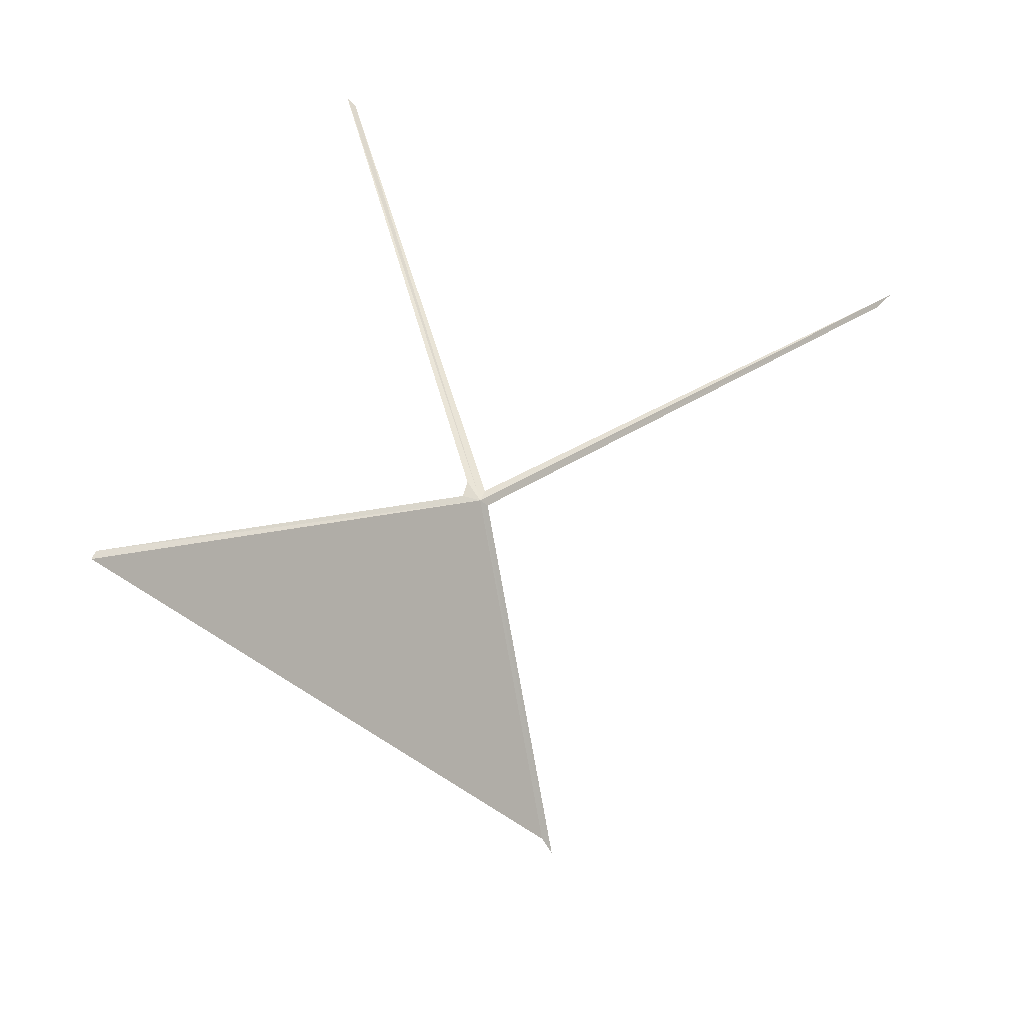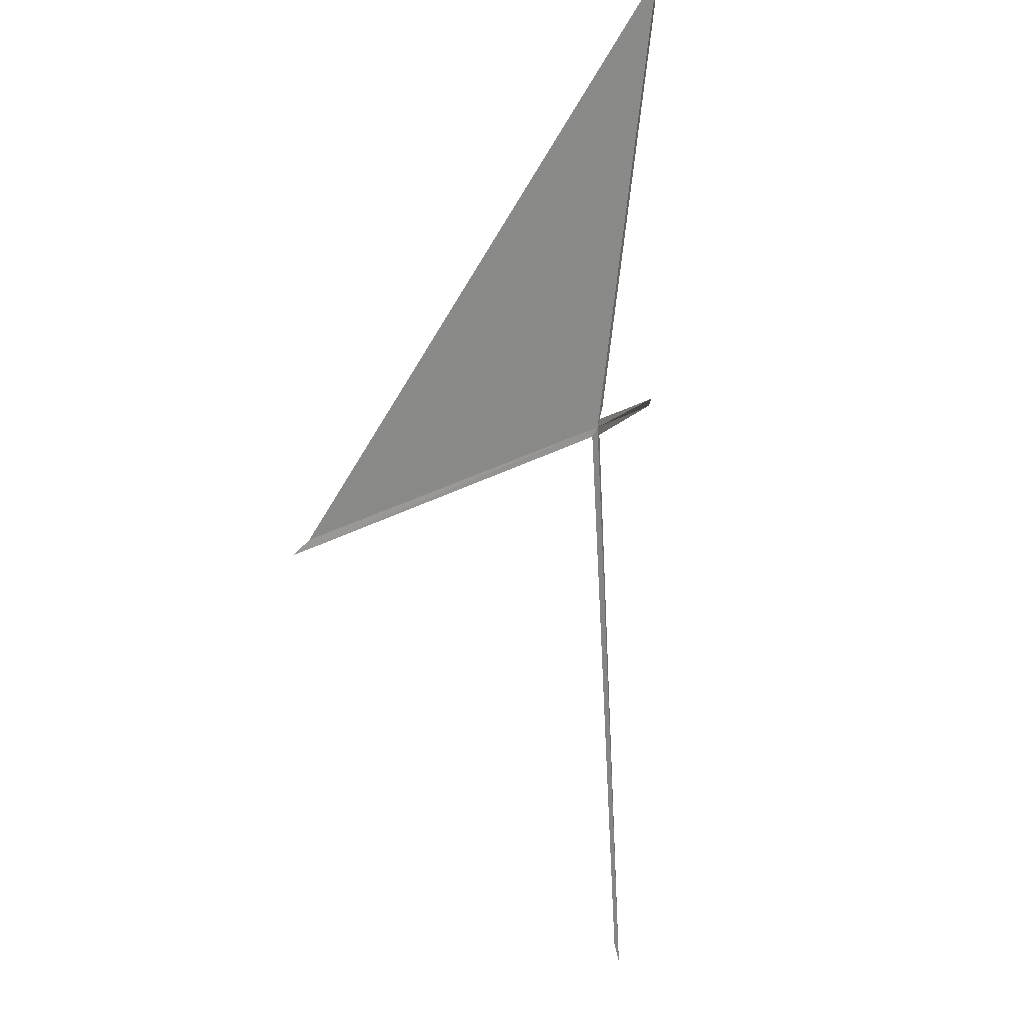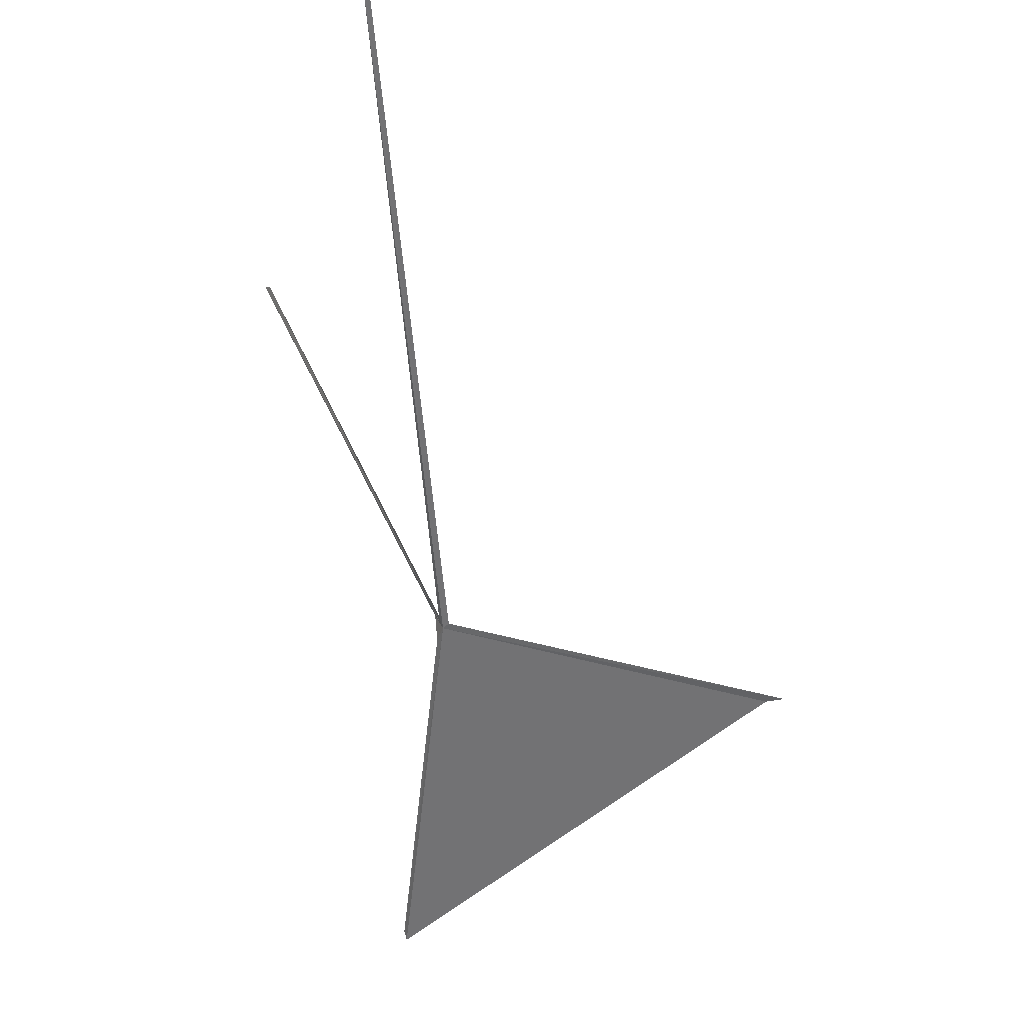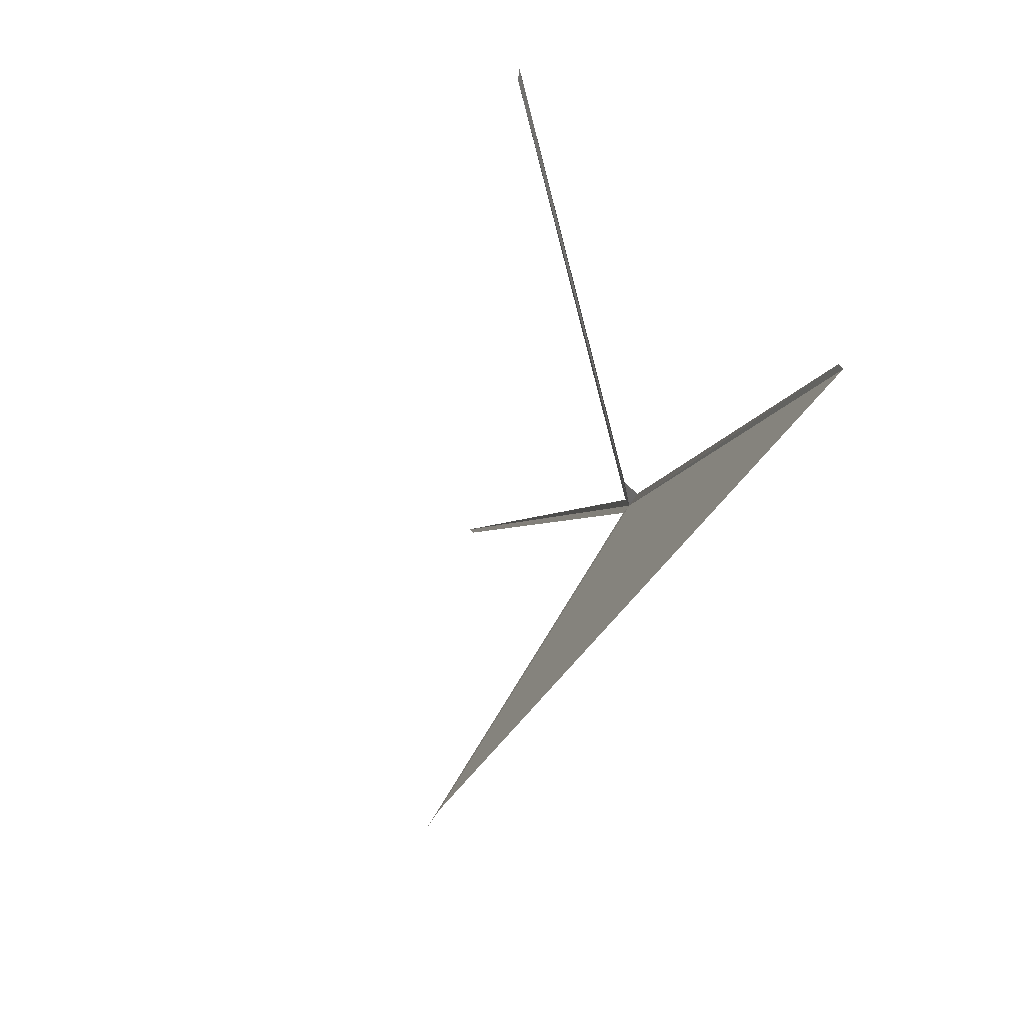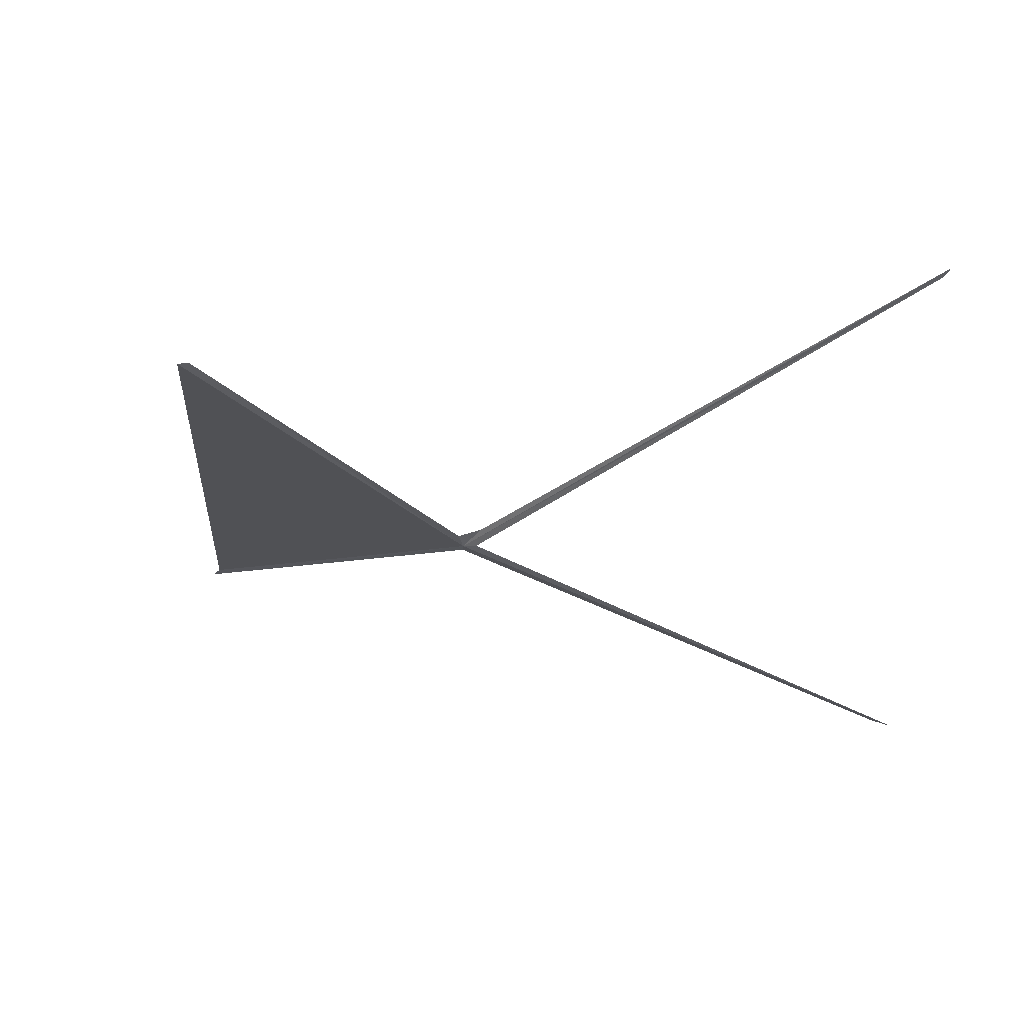
<metadata>
{"format":"obj","ext":"obj","renderer":"f3d","projection":"perspective","resolution":1024,"background":"white","views":[{"elev":-60.1,"azim":-109.6,"up":"+Z"},{"elev":-18.9,"azim":168.2,"up":"+Y"},{"elev":-16.3,"azim":-9.8,"up":"+Z"},{"elev":39.4,"azim":145.5,"up":"+Y"},{"elev":39.1,"azim":-129.4,"up":"+Y"}]}
</metadata>
<code>
v 109.8 117.2 21.45
v 109.8 117.5 21.34
v 109.8 117.4 21.66
v 110 121.6 17.78
v 109.9 121.6 17.9
v 107.5 120.1 27.29
v 109.8 117.2 21.6
v 108 111.4 28
v 107.6 119.9 27.24
v 108.1 111.6 27.7
v 109.9 117.1 21.48
v 113.8 114.8 20.14
v 113.6 115 20.14
f 1 3 2
f 1 5 4
f 1 2 5
f 1 6 3
f 1 8 7
f 1 9 6
f 1 7 9
f 1 10 8
f 1 11 10
f 1 12 11
f 1 13 12
f 1 4 13

</code>
